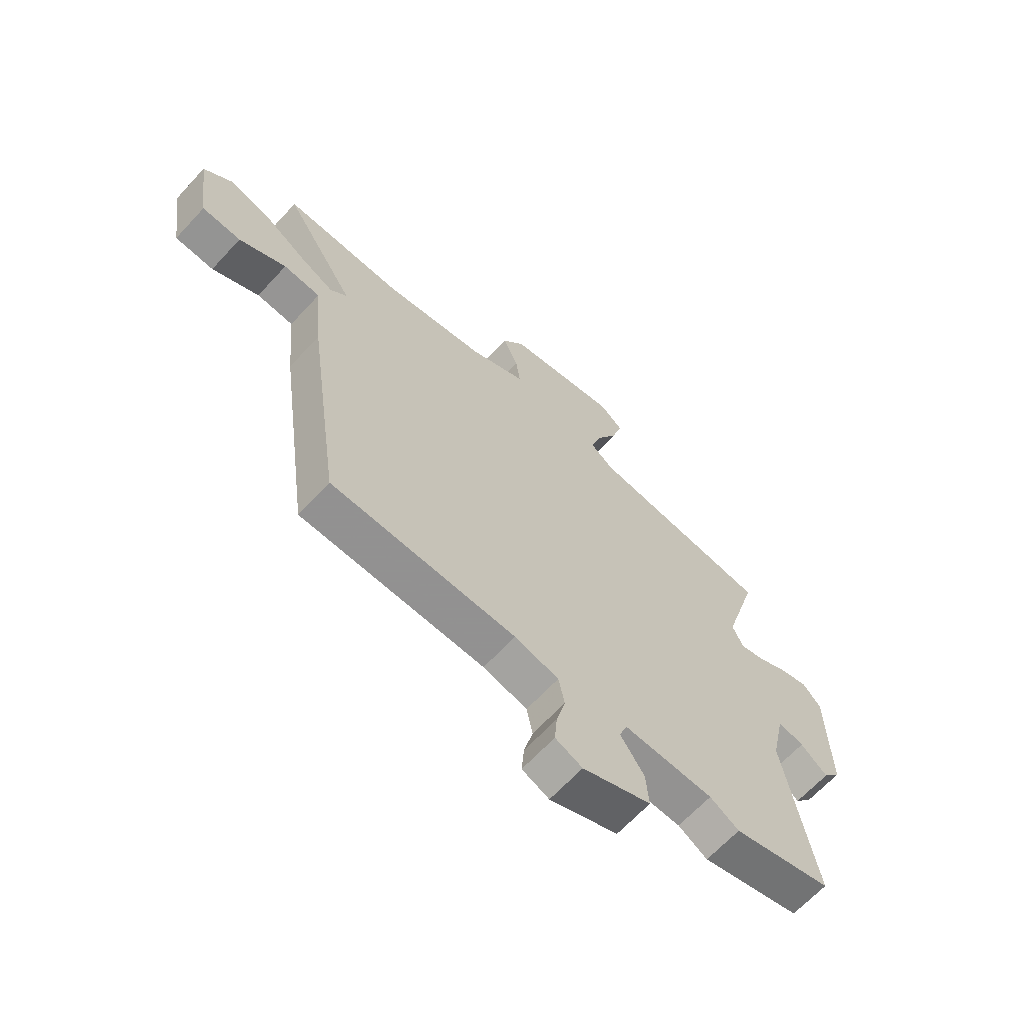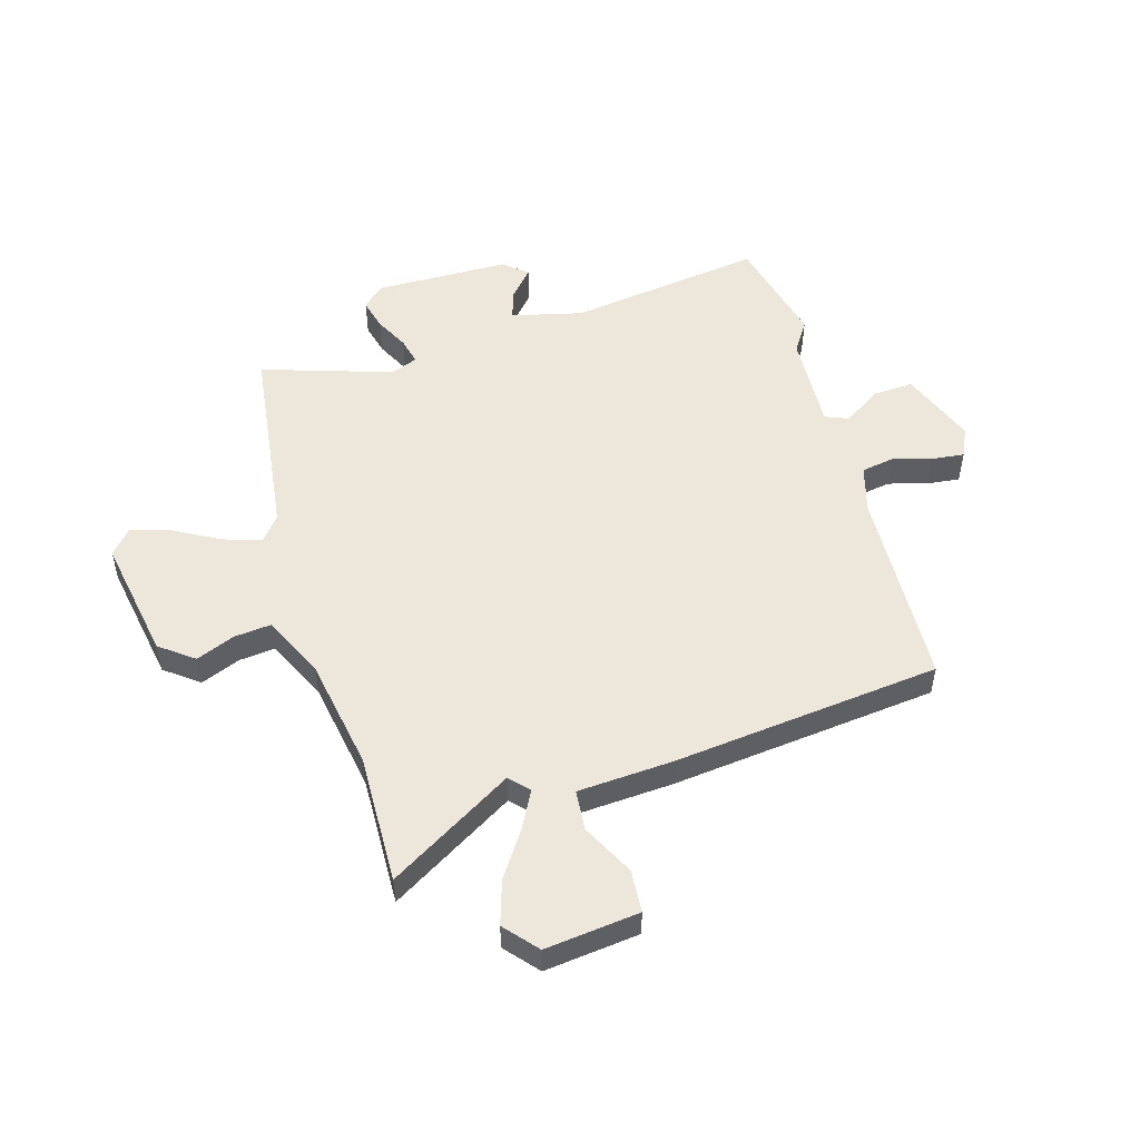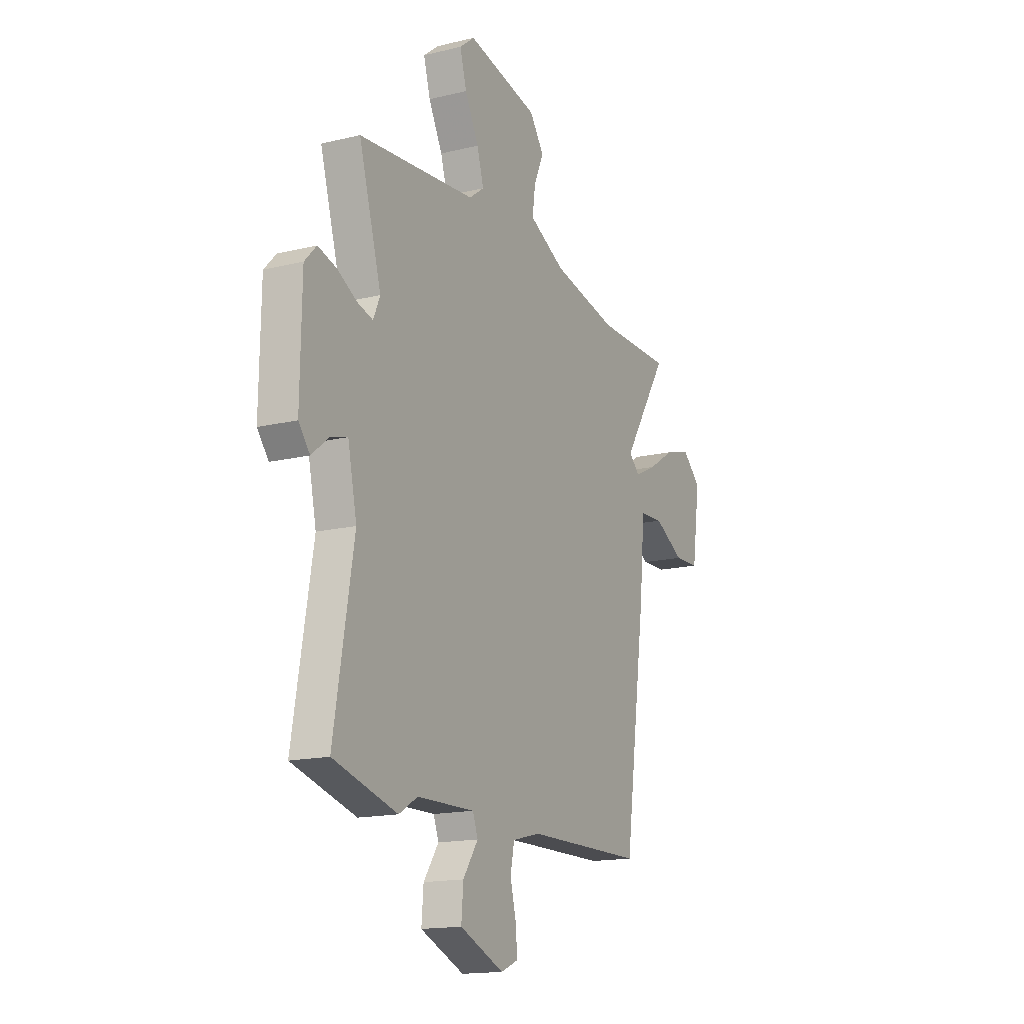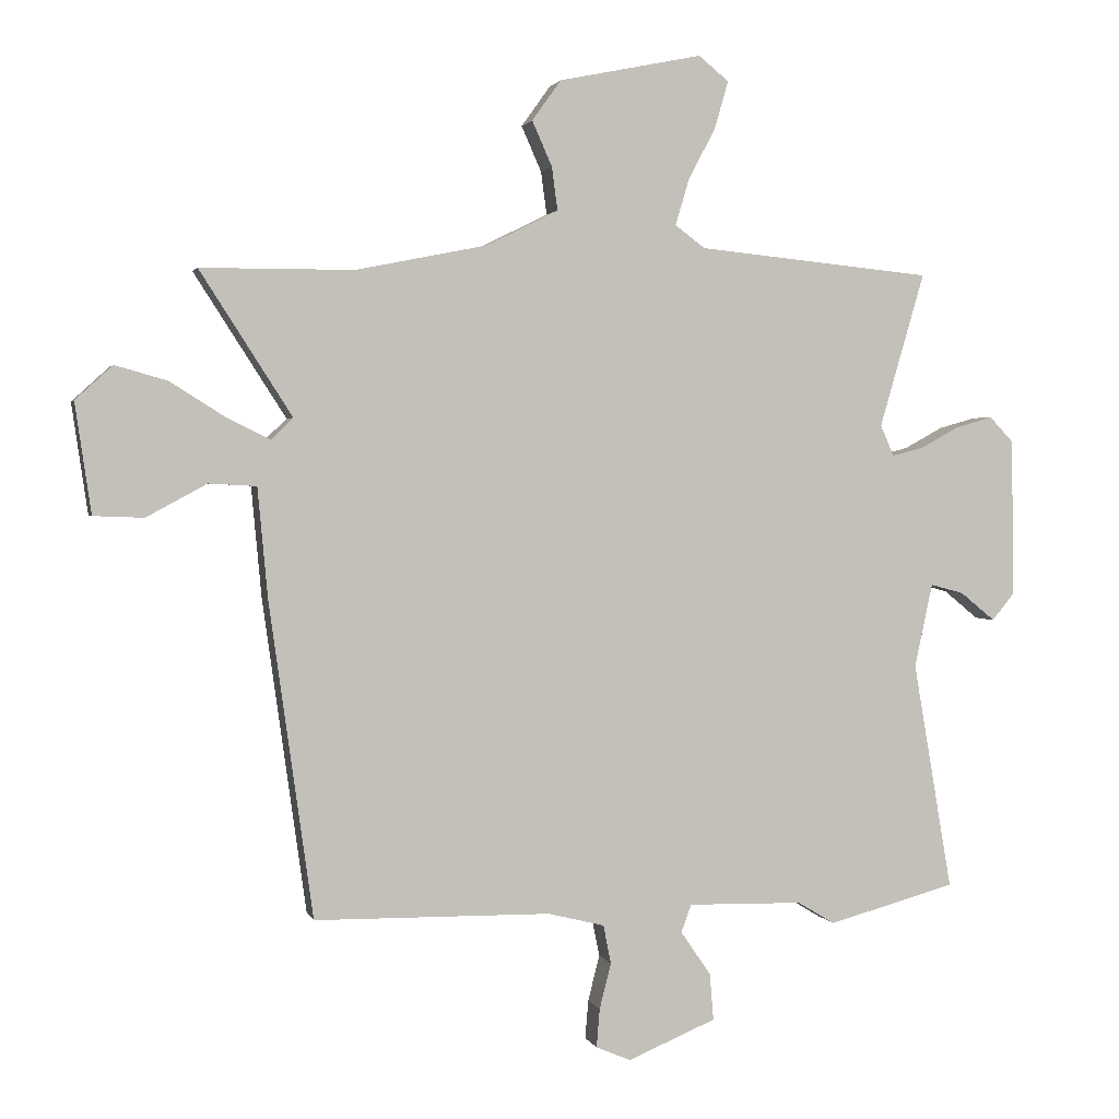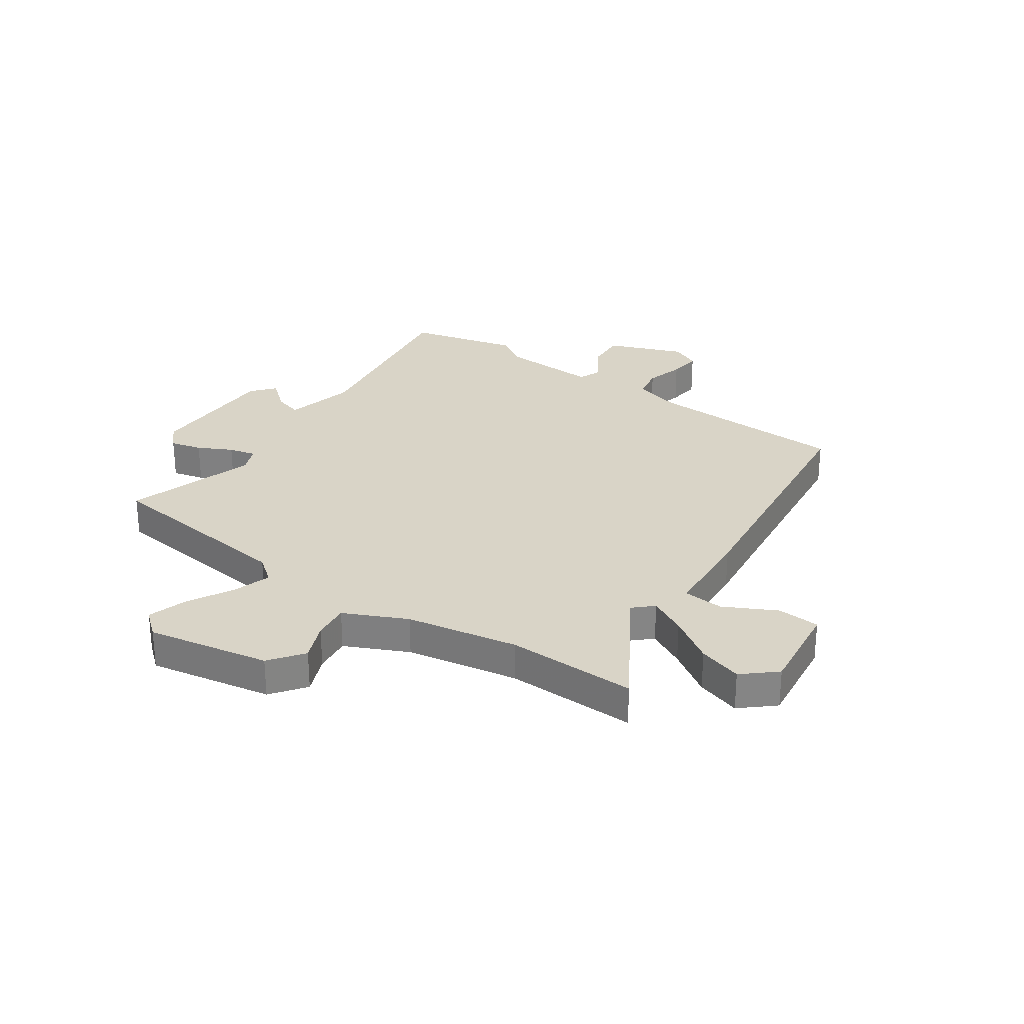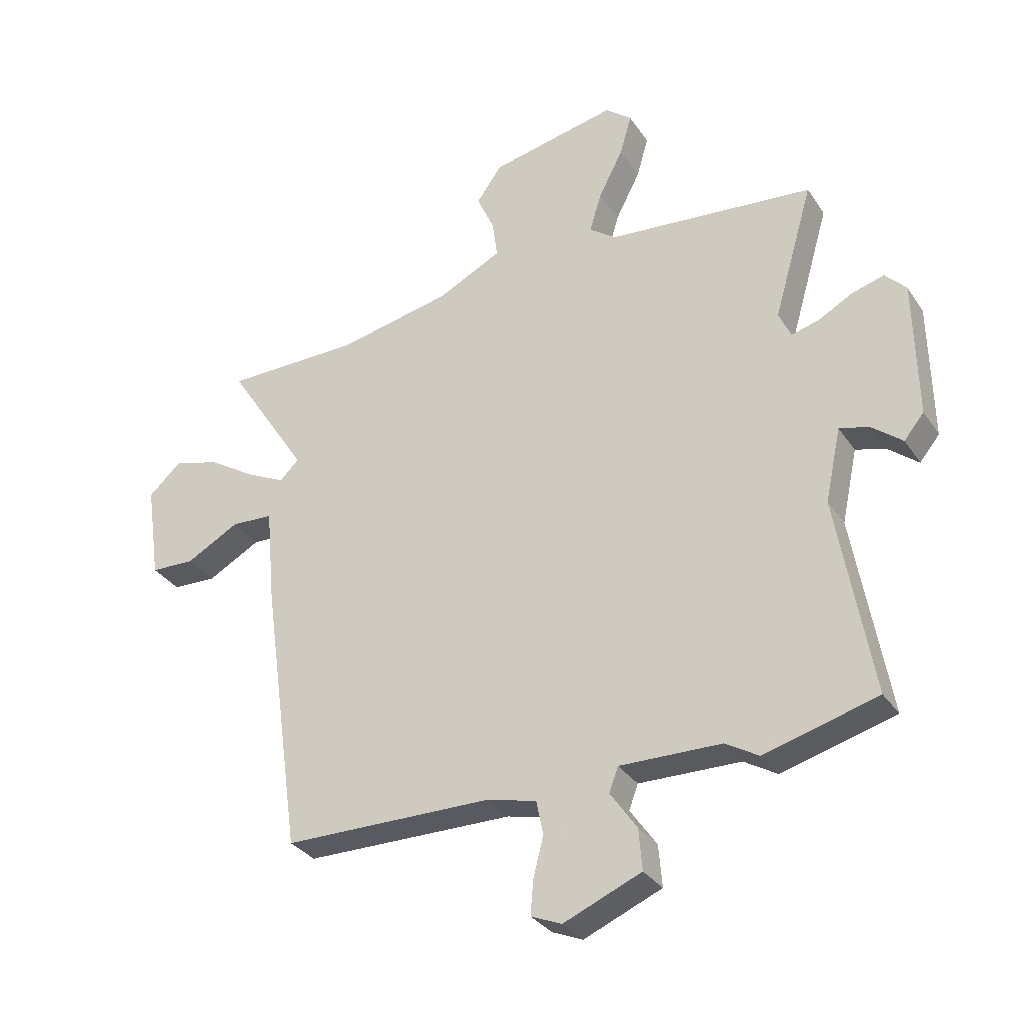
<metadata>
{"format":"obj","ext":"obj","renderer":"f3d","projection":"perspective","resolution":1024,"background":"white","views":[{"elev":-65.7,"azim":137.3,"up":"+Z"},{"elev":51.8,"azim":75.3,"up":"+Y"},{"elev":-16.0,"azim":-63.2,"up":"+Z"},{"elev":1.9,"azim":165.8,"up":"+Z"},{"elev":28.6,"azim":36.0,"up":"+Y"},{"elev":-32.2,"azim":-151.6,"up":"+Z"}]}
</metadata>
<code>
v -0.409 0.07 -0.525
v -0.608 0.07 -0.471
v -0.547 0.07 -0.116
v -0.575 0.07 0.014
v -0.627 0.07 0
v -0.681 0.07 -0.044
v -0.716 0.07 -0.001
v -0.712 0.07 0.244
v -0.675 0.07 0.283
v -0.618 0.07 0.267
v -0.557 0.07 0.234
v -0.508 0.07 0.221
v -0.487 0.07 0.269
v -0.557 0.07 0.509
v -0.192 0.07 0.545
v -0.145 0.07 0.58
v -0.166 0.07 0.65
v -0.209 0.07 0.733
v -0.23 0.07 0.806
v -0.183 0.07 0.844
v 0.04 0.07 0.798
v 0.085 0.07 0.735
v 0.054 0.07 0.665
v 0.045 0.07 0.598
v 0.158 0.07 0.542
v 0.361 0.07 0.501
v 0.599 0.07 0.5
v 0.456 0.07 0.277
v 0.49 0.07 0.244
v 0.559 0.07 0.278
v 0.643 0.07 0.331
v 0.724 0.07 0.354
v 0.782 0.07 0.301
v 0.757 0.07 0.13
v 0.679 0.07 0.127
v 0.585 0.07 0.178
v 0.511 0.07 0.174
v 0.495 0.07 0.001
v 0.427 0.07 -0.486
v 0.059 0.07 -0.491
v -0.029 0.07 -0.513
v -0.041 0.07 -0.573
v -0.023 0.07 -0.644
v -0.018 0.07 -0.704
v -0.072 0.07 -0.727
v -0.209 0.07 -0.67
v -0.203 0.07 -0.597
v -0.156 0.07 -0.529
v -0.172 0.07 -0.486
v -0.351 0.07 -0.49
v -0.409 0 -0.525
v -0.608 0 -0.471
v -0.547 0 -0.116
v -0.575 0 0.014
v -0.627 0 0
v -0.681 0 -0.044
v -0.716 0 -0.001
v -0.712 0 0.244
v -0.675 0 0.283
v -0.618 0 0.267
v -0.557 0 0.234
v -0.508 0 0.221
v -0.487 0 0.269
v -0.557 0 0.509
v -0.192 0 0.545
v -0.145 0 0.58
v -0.166 0 0.65
v -0.209 0 0.733
v -0.23 0 0.806
v -0.183 0 0.844
v 0.04 0 0.798
v 0.085 0 0.735
v 0.054 0 0.665
v 0.045 0 0.598
v 0.158 0 0.542
v 0.361 0 0.501
v 0.599 0 0.5
v 0.456 0 0.277
v 0.49 0 0.244
v 0.559 0 0.278
v 0.643 0 0.331
v 0.724 0 0.354
v 0.782 0 0.301
v 0.757 0 0.13
v 0.679 0 0.127
v 0.585 0 0.178
v 0.511 0 0.174
v 0.495 0 0.001
v 0.427 0 -0.486
v 0.059 0 -0.491
v -0.029 0 -0.513
v -0.041 0 -0.573
v -0.023 0 -0.644
v -0.018 0 -0.704
v -0.072 0 -0.727
v -0.209 0 -0.67
v -0.203 0 -0.597
v -0.156 0 -0.529
v -0.172 0 -0.486
v -0.351 0 -0.49
f 46 47 48
f 45 46 48
f 44 45 48
f 43 44 48
f 42 43 48
f 41 42 48 49
f 40 41 49
f 39 40 49
f 38 39 49
f 37 38 49
f 34 35 36
f 33 34 36
f 32 33 36
f 31 32 36
f 30 31 36
f 29 30 36 37
f 37 49 50
f 29 37 50
f 28 29 50
f 21 22 23
f 20 21 23
f 19 20 23
f 18 19 23
f 17 18 23
f 16 17 23 24
f 15 16 24 25
f 15 25 26
f 14 15 26
f 13 14 26
f 9 10 11
f 8 9 11
f 7 8 11
f 6 7 11
f 5 6 11
f 4 5 11 12
f 28 50 1
f 27 28 1
f 26 27 1
f 13 26 1
f 12 13 1
f 4 12 1
f 3 4 1
f 1 2 3
f 98 97 96
f 98 96 95
f 98 95 94
f 98 94 93
f 98 93 92
f 99 98 92 91
f 99 91 90
f 99 90 89
f 99 89 88
f 99 88 87
f 86 85 84
f 86 84 83
f 86 83 82
f 86 82 81
f 86 81 80
f 87 86 80 79
f 100 99 87
f 100 87 79
f 100 79 78
f 73 72 71
f 73 71 70
f 73 70 69
f 73 69 68
f 73 68 67
f 74 73 67 66
f 75 74 66 65
f 76 75 65
f 76 65 64
f 76 64 63
f 61 60 59
f 61 59 58
f 61 58 57
f 61 57 56
f 61 56 55
f 62 61 55 54
f 51 100 78
f 51 78 77
f 51 77 76
f 51 76 63
f 51 63 62
f 51 62 54
f 51 54 53
f 53 52 51
f 1 51 52 2
f 2 52 53 3
f 3 53 54 4
f 4 54 55 5
f 5 55 56 6
f 6 56 57 7
f 7 57 58 8
f 8 58 59 9
f 9 59 60 10
f 10 60 61 11
f 11 61 62 12
f 12 62 63 13
f 13 63 64 14
f 14 64 65 15
f 15 65 66 16
f 16 66 67 17
f 17 67 68 18
f 18 68 69 19
f 19 69 70 20
f 20 70 71 21
f 21 71 72 22
f 22 72 73 23
f 23 73 74 24
f 24 74 75 25
f 25 75 76 26
f 26 76 77 27
f 27 77 78 28
f 28 78 79 29
f 29 79 80 30
f 30 80 81 31
f 31 81 82 32
f 32 82 83 33
f 33 83 84 34
f 34 84 85 35
f 35 85 86 36
f 36 86 87 37
f 37 87 88 38
f 38 88 89 39
f 39 89 90 40
f 40 90 91 41
f 41 91 92 42
f 42 92 93 43
f 43 93 94 44
f 44 94 95 45
f 45 95 96 46
f 46 96 97 47
f 47 97 98 48
f 48 98 99 49
f 49 99 100 50
f 50 100 51 1

</code>
